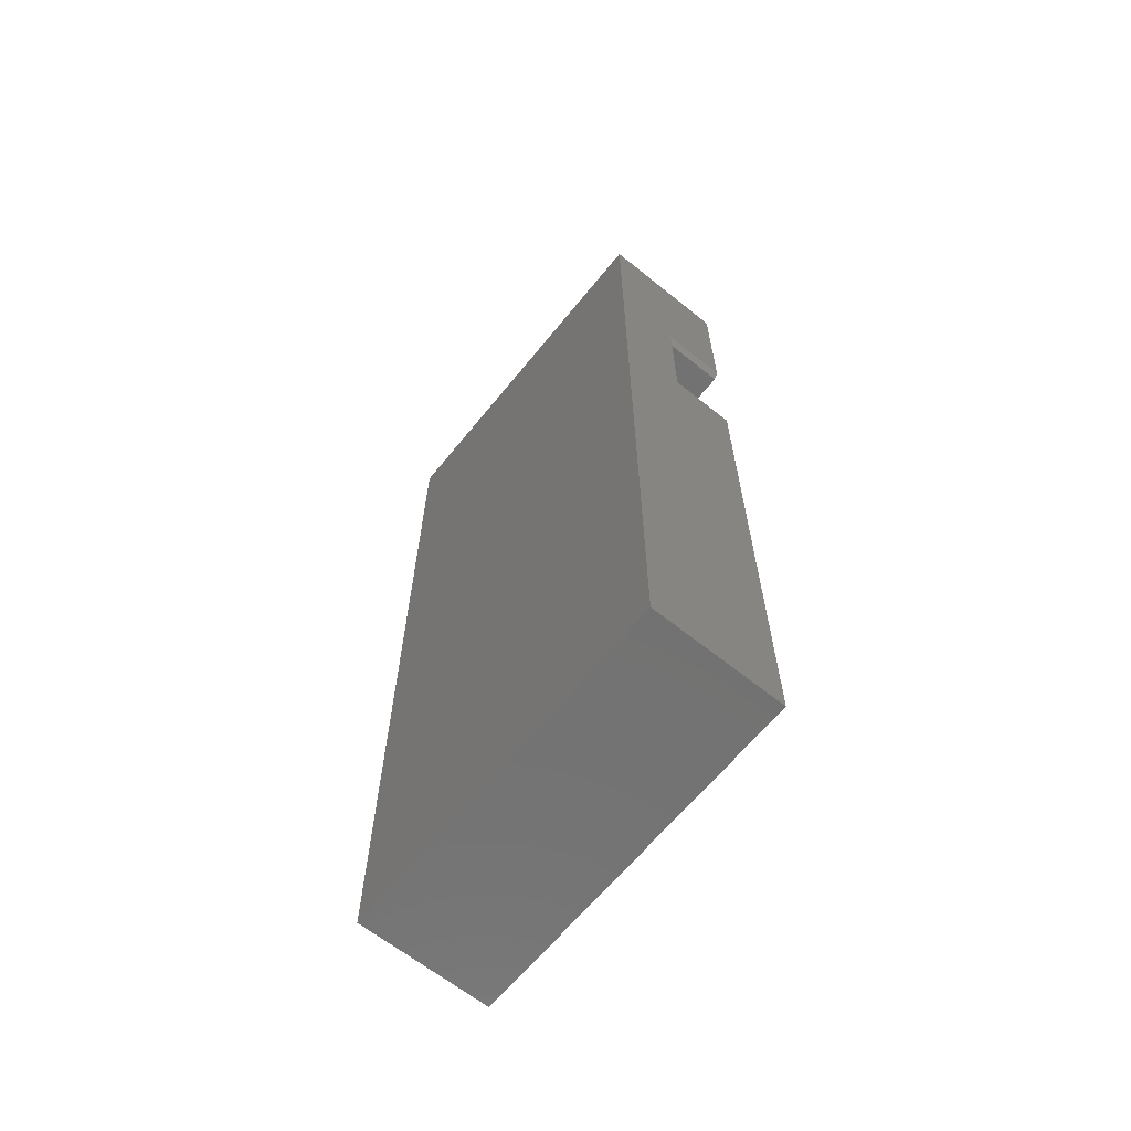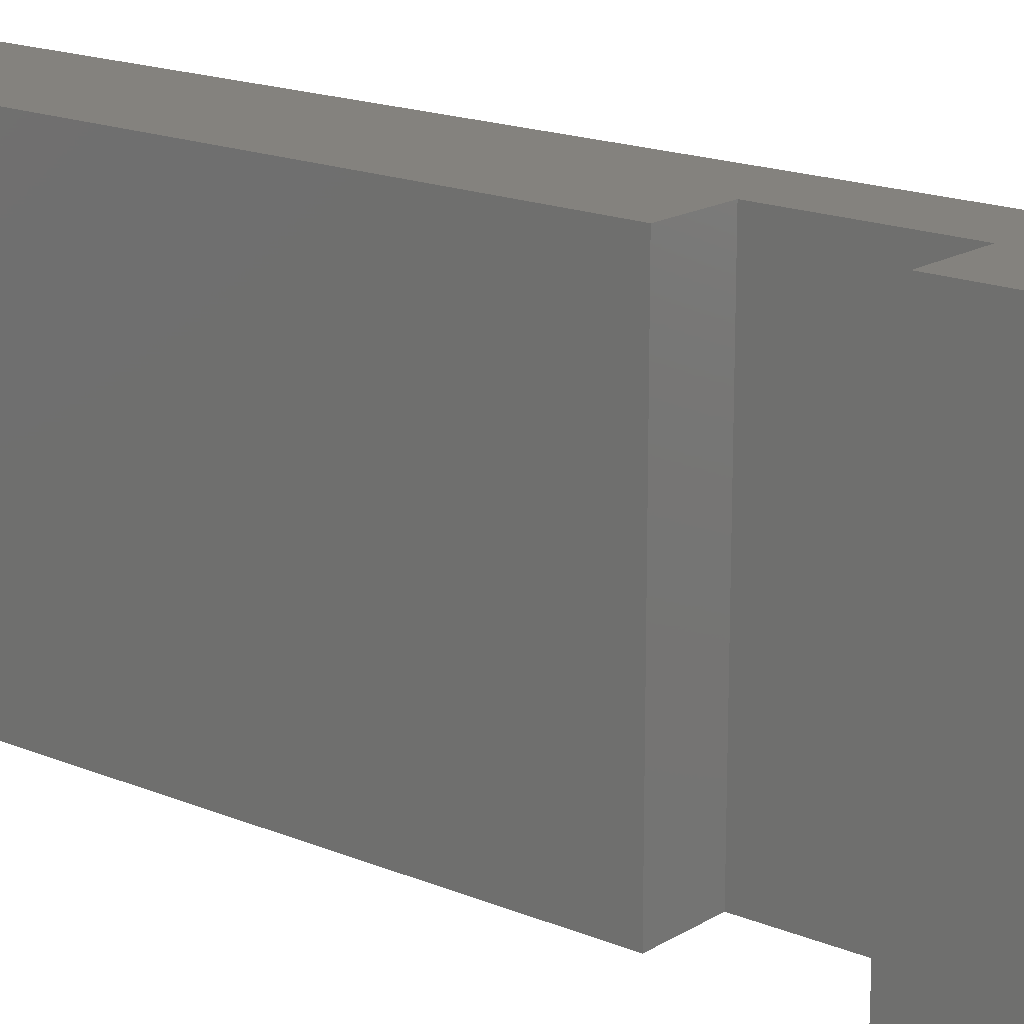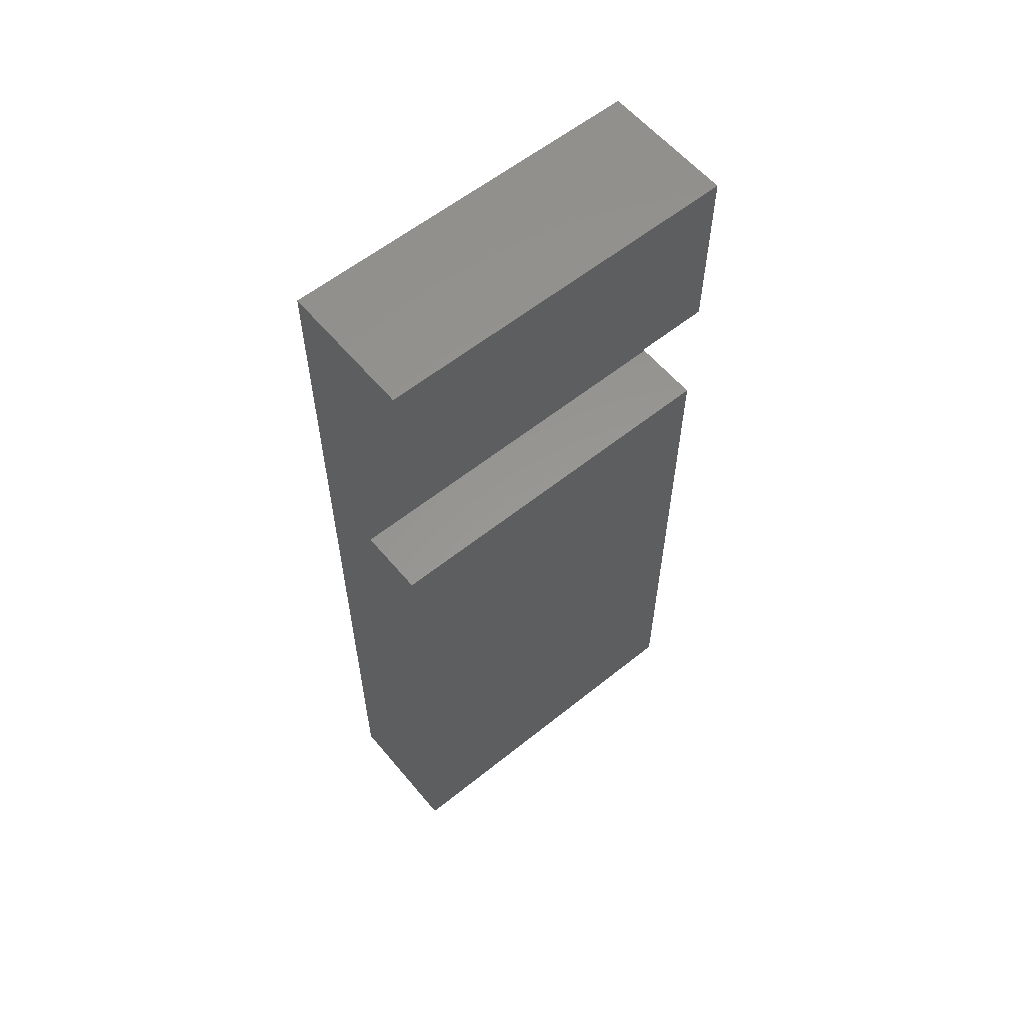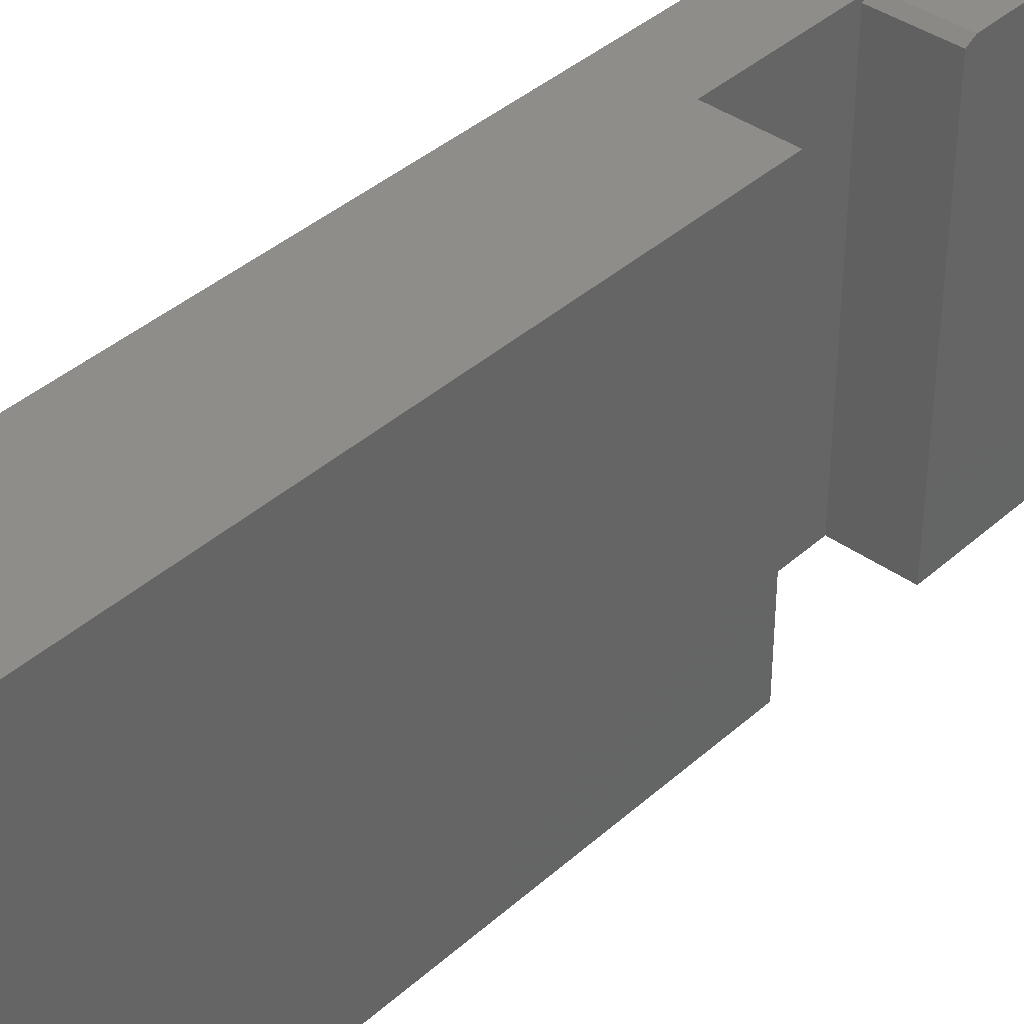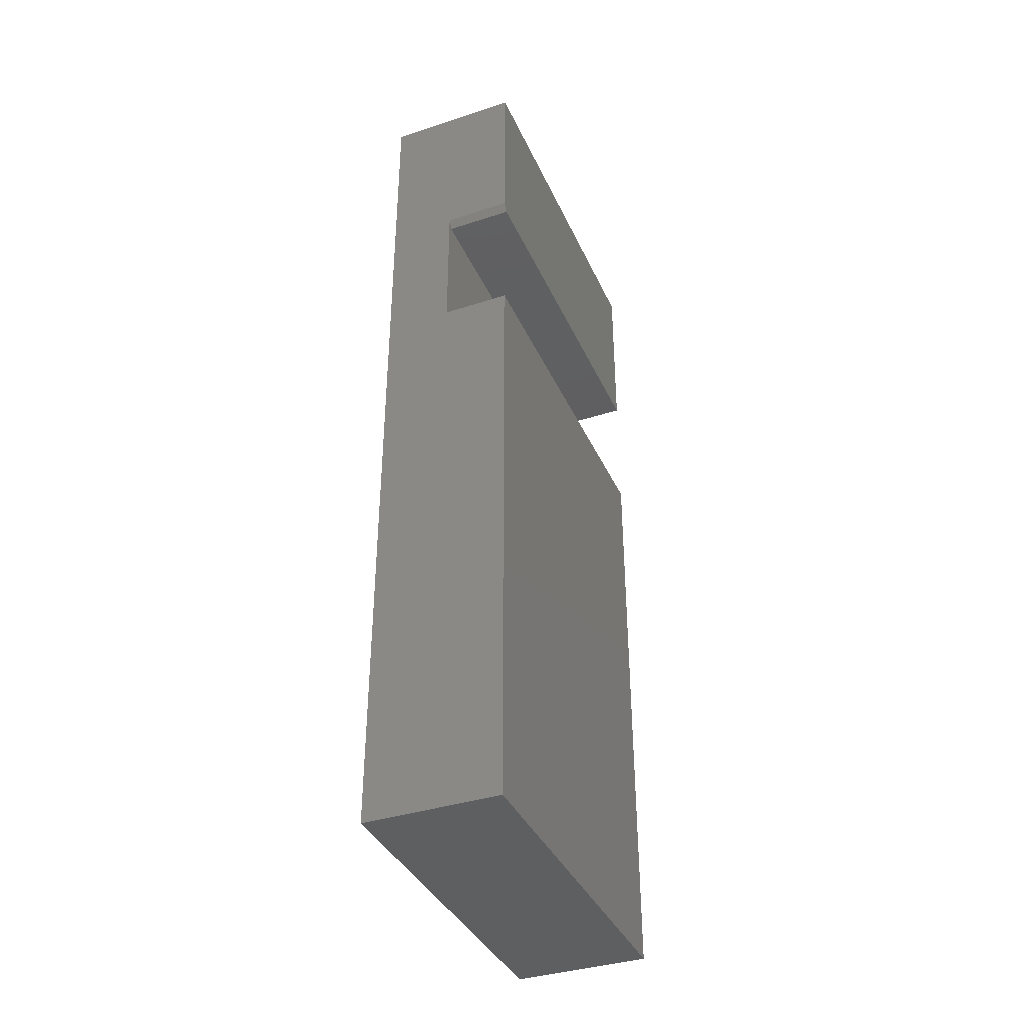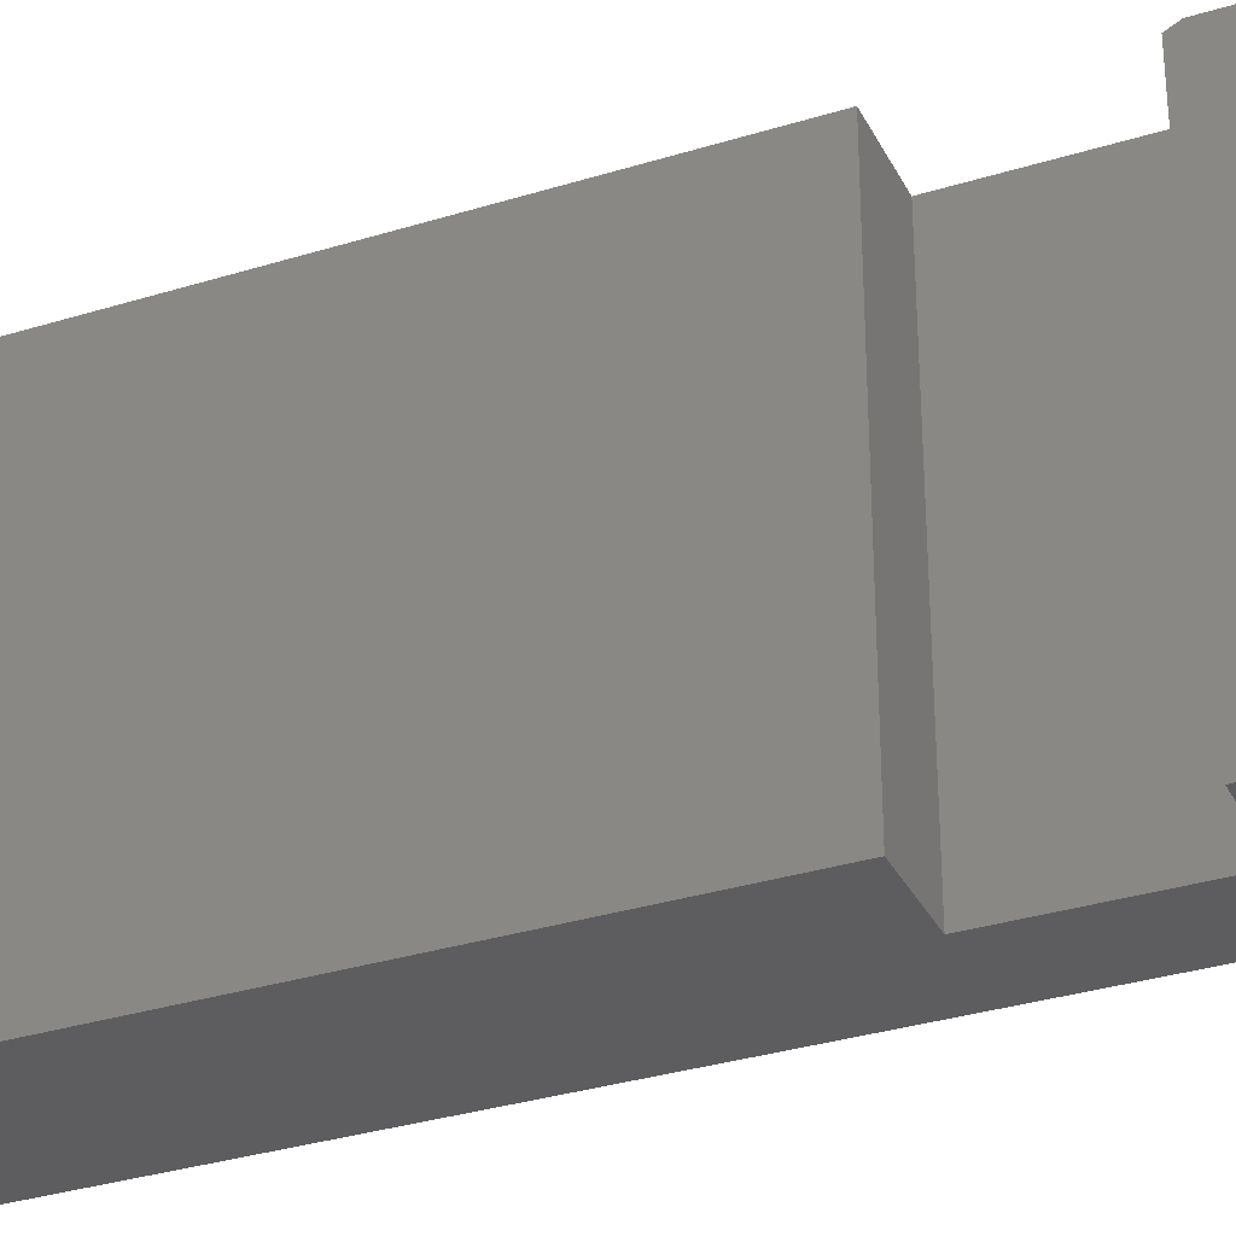
<metadata>
{"format":"stl","ext":"stl","renderer":"f3d","projection":"perspective","resolution":1024,"background":"white","views":[{"elev":-64.4,"azim":141.0,"up":"+Z"},{"elev":17.2,"azim":-50.2,"up":"+Y"},{"elev":58.8,"azim":-129.6,"up":"+Z"},{"elev":39.1,"azim":-138.0,"up":"+Y"},{"elev":-37.9,"azim":-157.5,"up":"+Z"},{"elev":-32.8,"azim":-66.7,"up":"+Y"}]}
</metadata>
<code>
# stl→obj: 20 verts, 36 faces
v -0.116 1.179e-16 0.2289
v -0.2266 1.087e-16 0.2289
v -0.116 -0.6016 0.2289
v -0.2266 -0.6016 0.2289
v -0.00551 9.641e-17 0.007895
v -0.116 1.441e-16 0.4656
v -0.00551 1.788e-16 0.75
v -0.2266 1.35e-16 0.4656
v -0.2266 1.665e-16 0.75
v -0.2266 0 -0.75
v -0.00551 1.227e-17 -0.75
v -0.2266 -0.007812 0.45
v -0.116 -0.007812 0.45
v -0.2266 -0.6016 0.45
v -0.116 -0.6016 0.45
v -0.2266 -0.6016 0.75
v -0.00551 -0.6016 0.007895
v -0.00551 -0.6016 0.75
v -0.2266 -0.6016 -0.75
v -0.00551 -0.6016 -0.75
f 1 2 3
f 3 2 4
f 2 1 5
f 5 1 6
f 5 6 7
f 7 6 8
f 7 8 9
f 10 2 11
f 11 2 5
f 12 13 14
f 14 13 15
f 16 9 14
f 14 9 8
f 14 8 12
f 3 15 1
f 1 15 13
f 1 13 6
f 17 5 18
f 18 5 7
f 12 8 13
f 13 8 6
f 16 14 18
f 18 14 15
f 18 15 17
f 17 15 3
f 17 3 4
f 19 20 4
f 4 20 17
f 4 2 19
f 19 2 10
f 7 9 18
f 18 9 16
f 20 11 17
f 17 11 5
f 10 11 19
f 19 11 20

</code>
